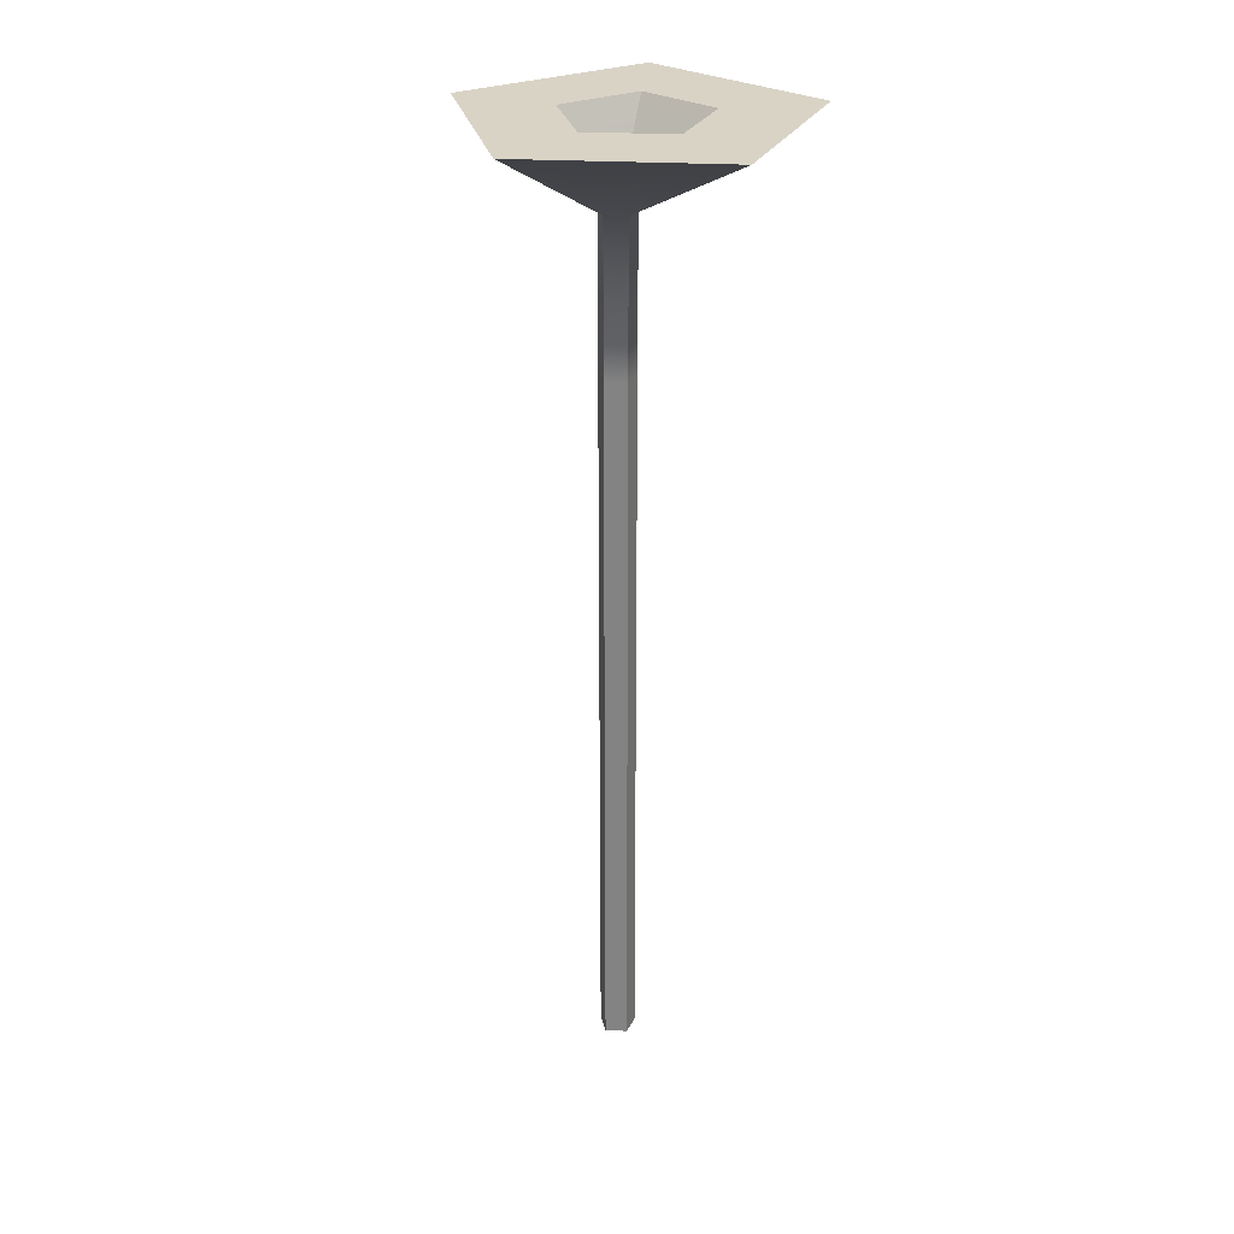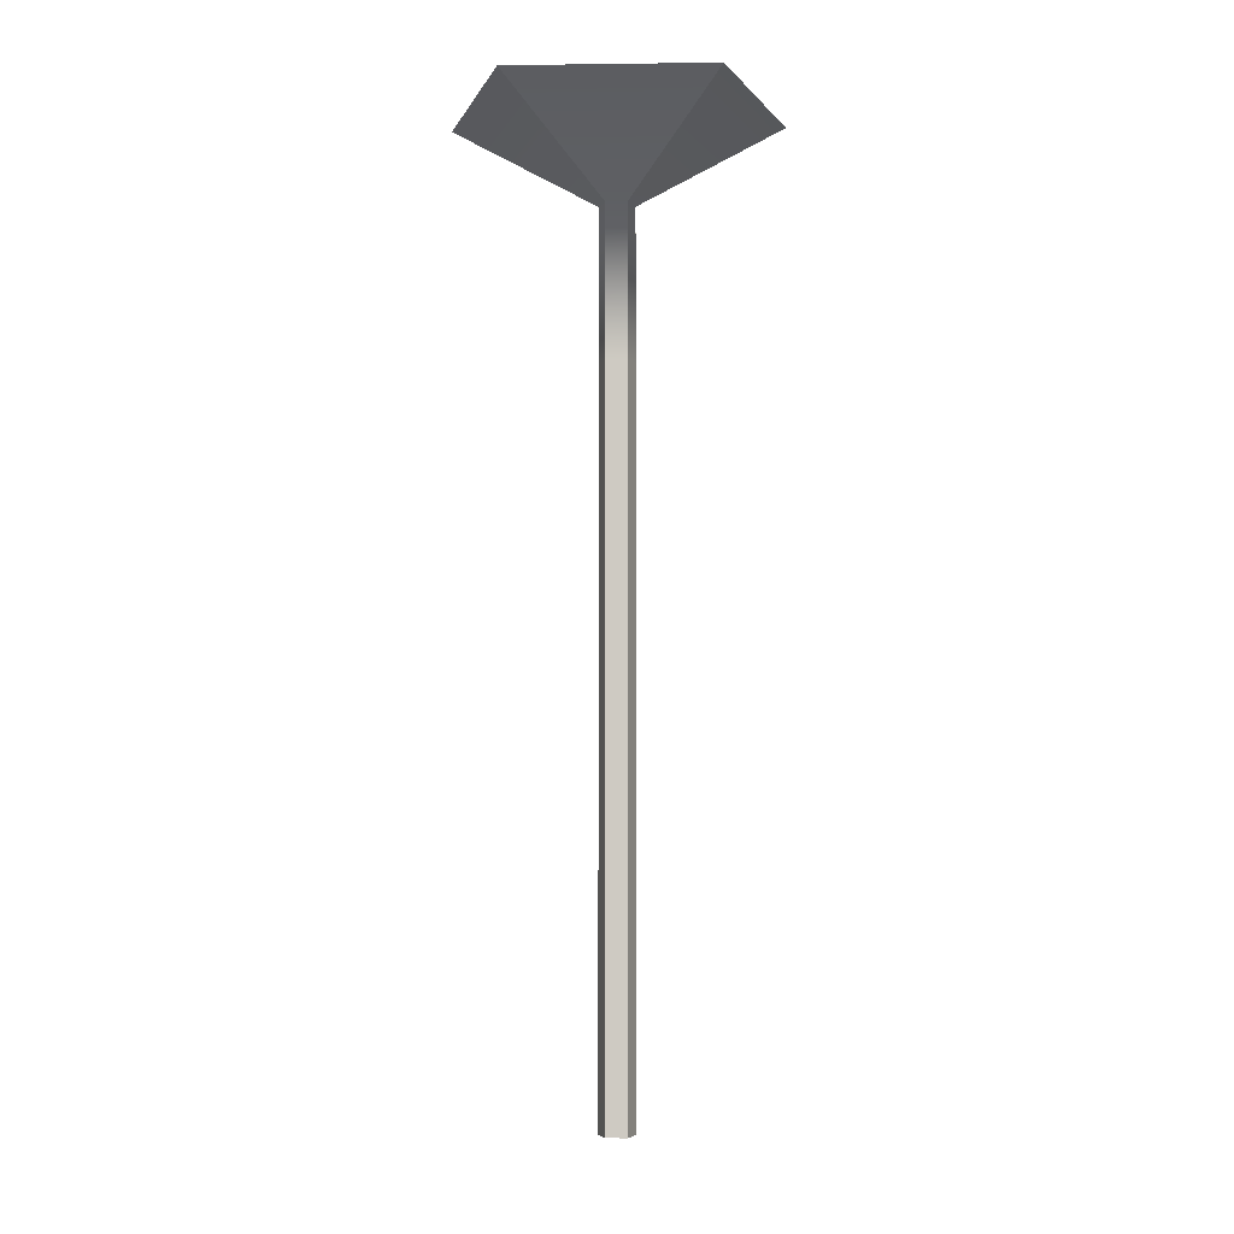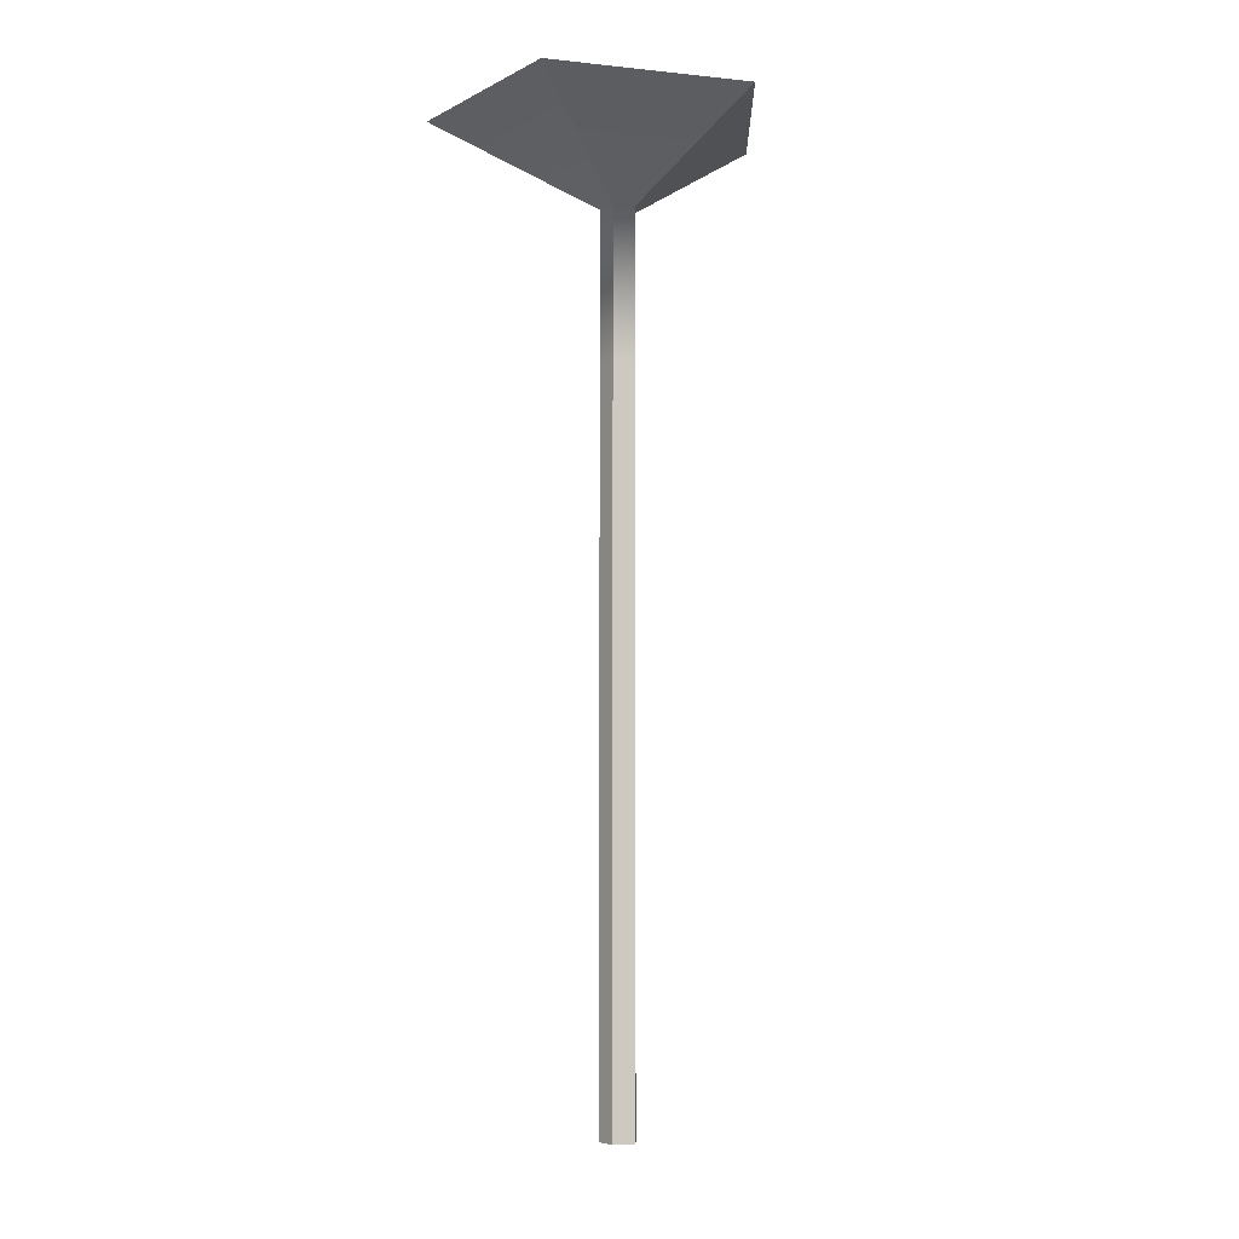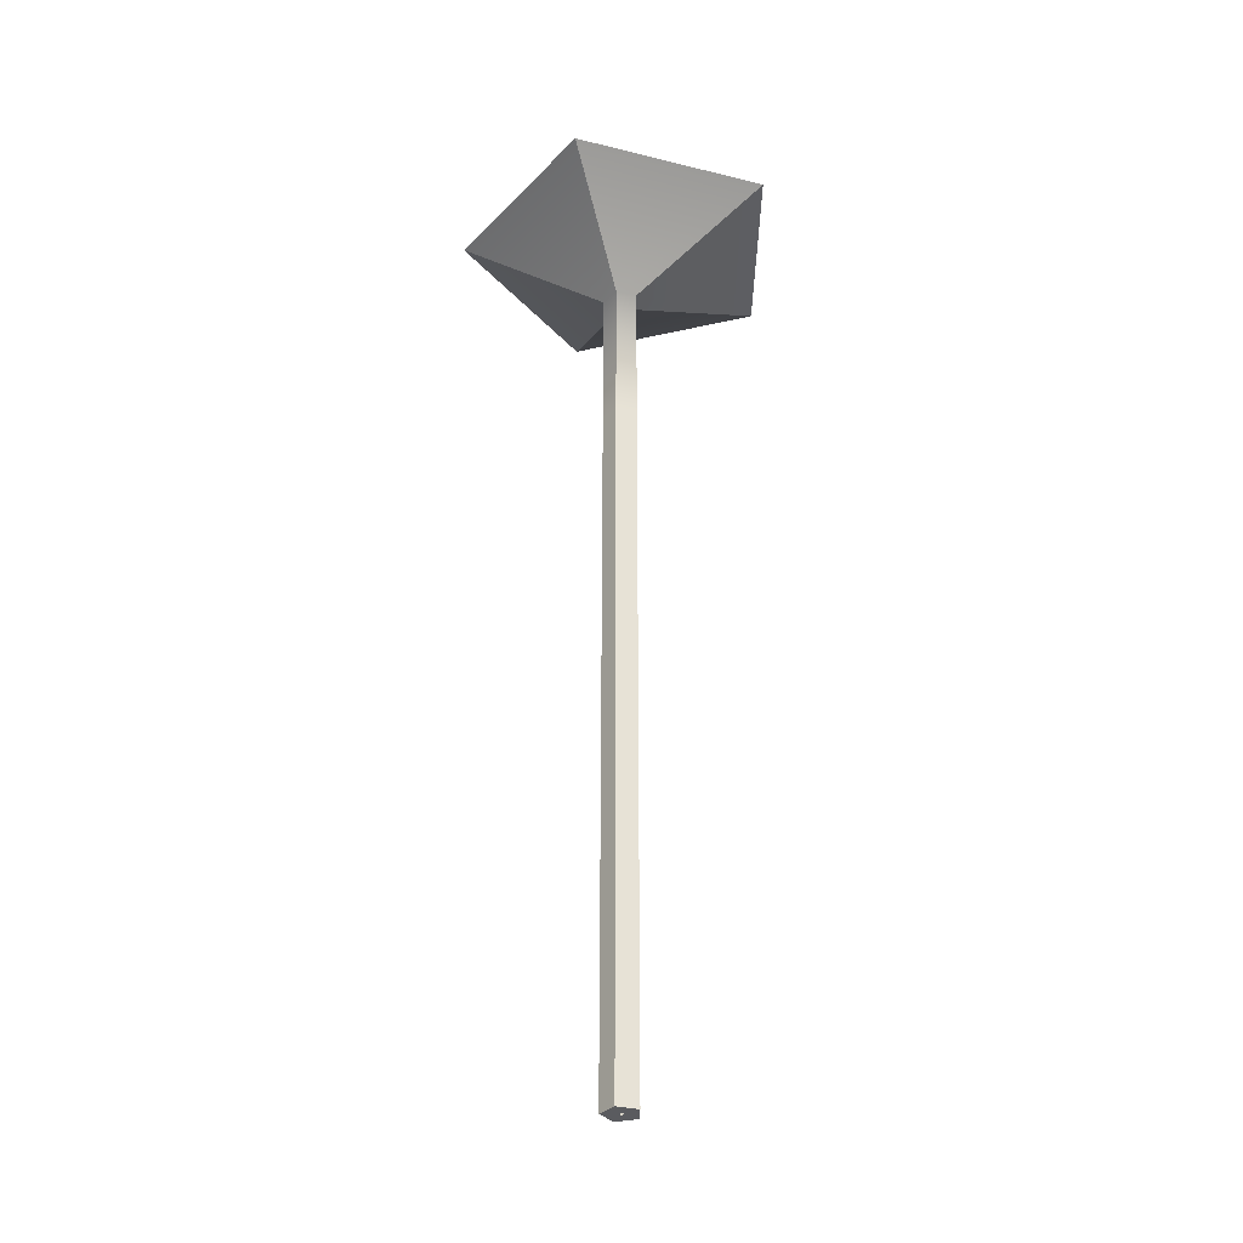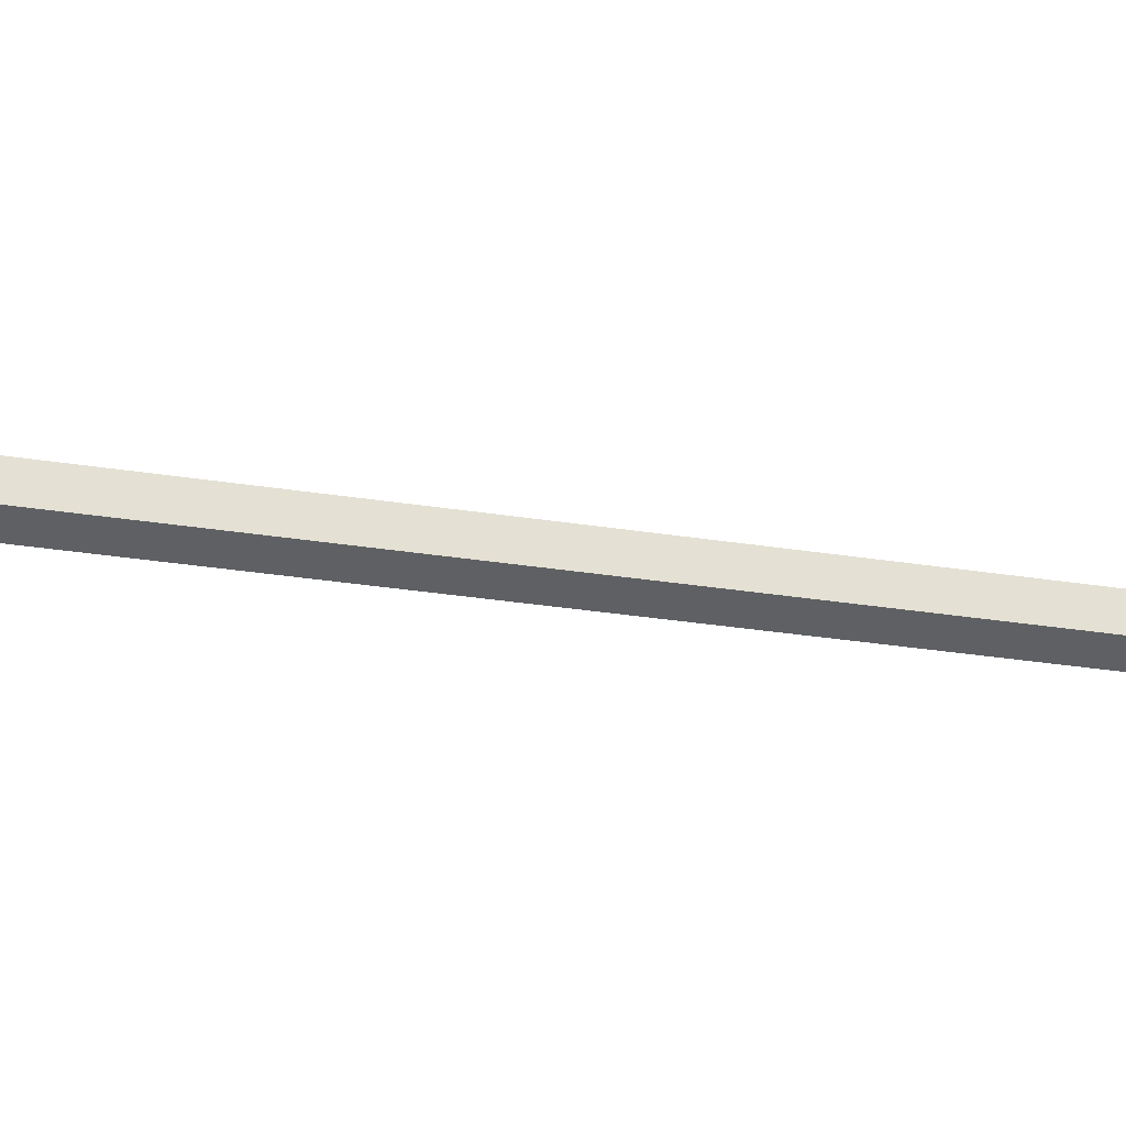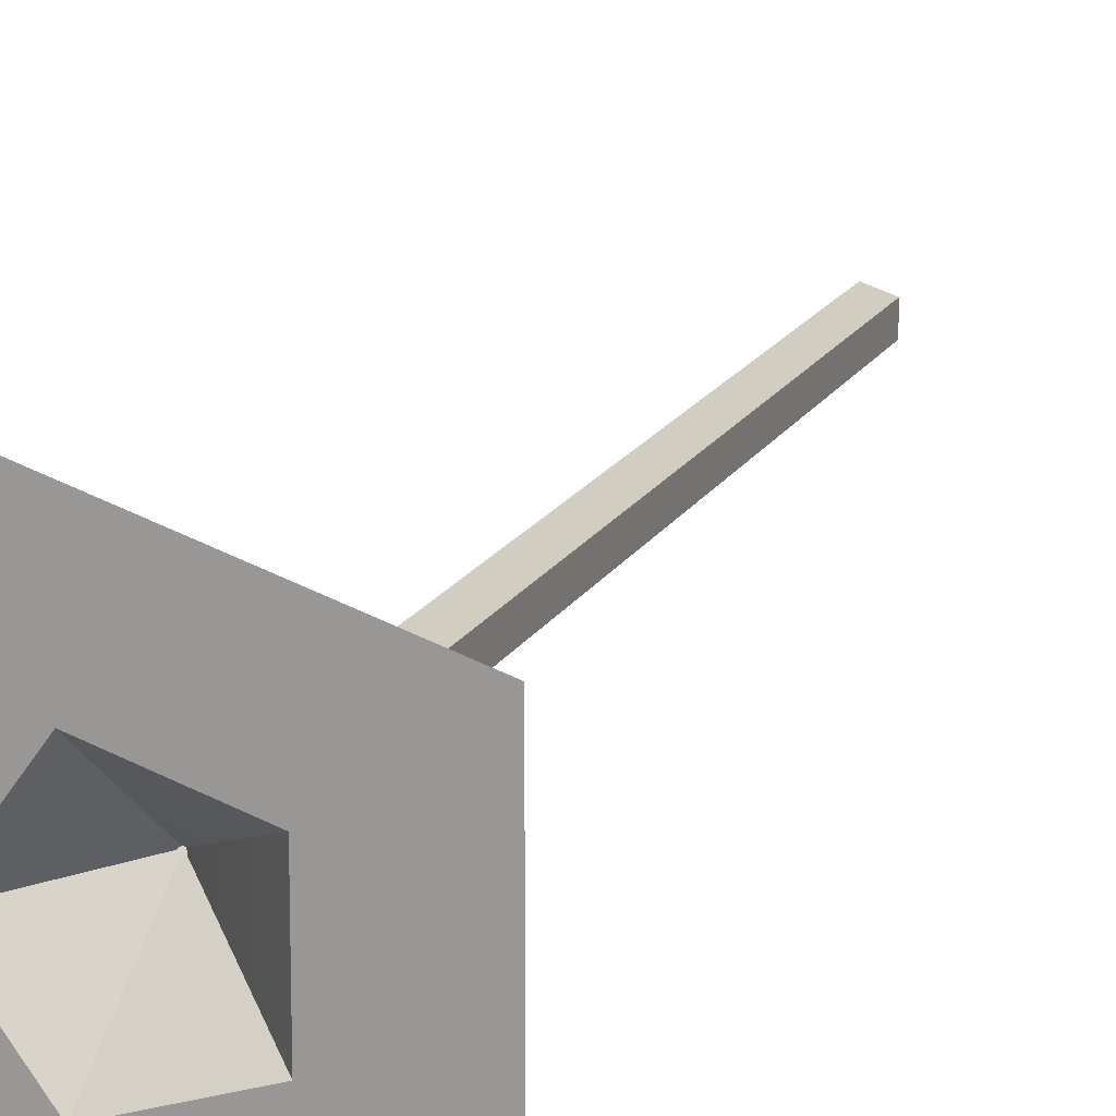
<metadata>
{"format":"obj","ext":"obj","renderer":"f3d","projection":"perspective","resolution":1024,"background":"white","views":[{"elev":28.3,"azim":-157.4,"up":"+Y"},{"elev":-4.8,"azim":-87.8,"up":"+Y"},{"elev":-6.6,"azim":-35.0,"up":"+Y"},{"elev":-33.4,"azim":107.3,"up":"+Y"},{"elev":-26.2,"azim":-104.8,"up":"+Z"},{"elev":15.6,"azim":-160.9,"up":"+Z"}]}
</metadata>
<code>
g pPipe13
v 0.0004672 0.007541 -0.0001655
v 0.0004672 0.01888 -0.0001655
v 0.0005875 0.01888 0
v 0.0005875 0.007541 0
v 0.0002726 0.007541 -0.0001023
v 0.0002726 0.01888 -0.0001023
v 0.0004672 0.01888 -0.0001655
v 0.0004672 0.007541 -0.0001655
v 0.0002726 0.007541 0.0001023
v 0.0002726 0.01888 0.0001023
v 0.0002726 0.01888 -0.0001023
v 0.0002726 0.007541 -0.0001023
v 0.0004672 0.007541 0.0001655
v 0.0004672 0.01888 0.0001655
v 0.0002726 0.01888 0.0001023
v 0.0002726 0.007541 0.0001023
v 0.0005875 0.007541 0
v 0.0005875 0.01888 0
v 0.0004672 0.01888 0.0001655
v 0.0004672 0.007541 0.0001655
v 0.0008811 0.02524 -0.005146
v 0.01202 0.02524 1.751e-09
v 0.00462 0.02524 -4.098e-10
v 0.003166 0.02524 -0.01218
v -0.005168 0.02524 -0.00318
v -0.01115 0.02524 -0.007527
v -0.005168 0.02524 0.00318
v -0.01115 0.02524 0.007527
v 0.0008811 0.02524 0.005146
v 0.003166 0.02524 0.01218
v 0.00462 0.02524 -4.098e-10
v 0.01202 0.02524 1.751e-09
v 0.0008422 0.01888 -0.00132
v 0.0008422 0.007541 -0.00132
v 0.001801 0.007541 0
v 0.001801 0.01888 0
v -0.0007093 0.01888 -0.0008157
v -0.0007093 0.007541 -0.0008157
v 0.0008422 0.007541 -0.00132
v 0.0008422 0.01888 -0.00132
v -0.0007093 0.01888 0.0008157
v -0.0007093 0.007541 0.0008157
v -0.0007093 0.007541 -0.0008157
v -0.0007093 0.01888 -0.0008157
v 0.0008422 0.01888 0.00132
v 0.0008422 0.007541 0.00132
v -0.0007093 0.007541 0.0008157
v -0.0007093 0.01888 0.0008157
v 0.001801 0.01888 0
v 0.001801 0.007541 0
v 0.0008422 0.007541 0.00132
v 0.0008422 0.01888 0.00132
v 0.0008422 -0.04643 -0.00132
v 0.0005875 -0.04643 -1.086e-08
v 0.001801 -0.04643 -3.139e-08
v 0.0004672 -0.04643 -0.0001656
v -0.0007093 -0.04643 -0.0008157
v 0.0002726 -0.04643 -0.0001023
v -0.0007093 -0.04643 0.0008157
v 0.0002726 -0.04643 0.0001023
v 0.0008422 -0.04643 0.00132
v 0.0004672 -0.04643 0.0001655
v 0.001801 -0.04643 -3.139e-08
v 0.0005875 -0.04643 -1.086e-08
v 0.0004672 0.01888 -0.0001655
v 0.0008811 0.02524 -0.005146
v 0.00462 0.02524 -4.098e-10
v 0.0005875 0.01888 0
v 0.001801 0.01888 0
v 0.01202 0.02524 1.751e-09
v 0.003166 0.02524 -0.01218
v 0.0008422 0.01888 -0.00132
v 0.0002726 0.01888 -0.0001023
v -0.005168 0.02524 -0.00318
v 0.0008811 0.02524 -0.005146
v 0.0004672 0.01888 -0.0001655
v 0.0008422 0.01888 -0.00132
v 0.003166 0.02524 -0.01218
v -0.01115 0.02524 -0.007527
v -0.0007093 0.01888 -0.0008157
v 0.0002726 0.01888 0.0001023
v -0.005168 0.02524 0.00318
v -0.005168 0.02524 -0.00318
v 0.0002726 0.01888 -0.0001023
v -0.0007093 0.01888 -0.0008157
v -0.01115 0.02524 -0.007527
v -0.01115 0.02524 0.007527
v -0.0007093 0.01888 0.0008157
v 0.0004672 0.01888 0.0001655
v 0.0008811 0.02524 0.005146
v -0.005168 0.02524 0.00318
v 0.0002726 0.01888 0.0001023
v -0.0007093 0.01888 0.0008157
v -0.01115 0.02524 0.007527
v 0.003166 0.02524 0.01218
v 0.0008422 0.01888 0.00132
v 0.0005875 0.01888 0
v 0.00462 0.02524 -4.098e-10
v 0.0008811 0.02524 0.005146
v 0.0004672 0.01888 0.0001655
v 0.0008422 0.01888 0.00132
v 0.003166 0.02524 0.01218
v 0.01202 0.02524 1.751e-09
v 0.001801 0.01888 0
v 0.0008422 0.007541 -0.00132
v 0.001801 -0.008507 -2.412e-09
v 0.001801 0.007541 0
v 0.0008422 -0.008507 -0.00132
v 0.001801 -0.02455 -4.023e-09
v 0.0008422 -0.02455 -0.00132
v 0.001801 -0.04643 -3.139e-08
v 0.0008422 -0.04643 -0.00132
v 0.0005875 0.007541 0
v 0.0004672 -0.008507 -0.0001655
v 0.0004672 0.007541 -0.0001655
v 0.0005875 -0.008507 -2.412e-09
v 0.0004672 -0.02455 -0.0001655
v 0.0005875 -0.02455 -1.086e-08
v 0.0004672 -0.04643 -0.0001656
v 0.0005875 -0.04643 -1.086e-08
v -0.0007093 0.007541 -0.0008157
v 0.0008422 -0.008507 -0.00132
v 0.0008422 0.007541 -0.00132
v -0.0007093 -0.008507 -0.0008157
v 0.0008422 -0.02455 -0.00132
v -0.0007093 -0.02455 -0.0008157
v 0.0008422 -0.04643 -0.00132
v -0.0007093 -0.04643 -0.0008157
v 0.0004672 0.007541 -0.0001655
v 0.0002726 -0.008507 -0.0001023
v 0.0002726 0.007541 -0.0001023
v 0.0004672 -0.008507 -0.0001655
v 0.0002726 -0.02455 -0.0001023
v 0.0004672 -0.02455 -0.0001655
v 0.0002726 -0.04643 -0.0001023
v 0.0004672 -0.04643 -0.0001656
v -0.0007093 0.007541 0.0008157
v -0.0007093 -0.008507 -0.0008157
v -0.0007093 0.007541 -0.0008157
v -0.0007093 -0.008507 0.0008157
v -0.0007093 -0.02455 -0.0008157
v -0.0007093 -0.02455 0.0008157
v -0.0007093 -0.04643 -0.0008157
v -0.0007093 -0.04643 0.0008157
v 0.0002726 0.007541 -0.0001023
v 0.0002726 -0.008507 0.0001023
v 0.0002726 0.007541 0.0001023
v 0.0002726 -0.008507 -0.0001023
v 0.0002726 -0.02455 0.0001023
v 0.0002726 -0.02455 -0.0001023
v 0.0002726 -0.04643 0.0001023
v 0.0002726 -0.04643 -0.0001023
v 0.0008422 0.007541 0.00132
v -0.0007093 -0.008507 0.0008157
v -0.0007093 0.007541 0.0008157
v 0.0008422 -0.008507 0.00132
v -0.0007093 -0.02455 0.0008157
v 0.0008422 -0.02455 0.00132
v -0.0007093 -0.04643 0.0008157
v 0.0008422 -0.04643 0.00132
v 0.0002726 0.007541 0.0001023
v 0.0004672 -0.008507 0.0001655
v 0.0004672 0.007541 0.0001655
v 0.0002726 -0.008507 0.0001023
v 0.0004672 -0.02455 0.0001655
v 0.0002726 -0.02455 0.0001023
v 0.0004672 -0.04643 0.0001655
v 0.0002726 -0.04643 0.0001023
v 0.001801 0.007541 0
v 0.0008422 -0.008507 0.00132
v 0.0008422 0.007541 0.00132
v 0.001801 -0.008507 -2.412e-09
v 0.0008422 -0.02455 0.00132
v 0.001801 -0.02455 -4.023e-09
v 0.0008422 -0.04643 0.00132
v 0.001801 -0.04643 -3.139e-08
v 0.0004672 0.007541 0.0001655
v 0.0005875 -0.008507 -2.412e-09
v 0.0005875 0.007541 0
v 0.0004672 -0.008507 0.0001655
v 0.0005875 -0.02455 -1.086e-08
v 0.0004672 -0.02455 0.0001655
v 0.0005875 -0.04643 -1.086e-08
v 0.0004672 -0.04643 0.0001655
g pPipe13_0
f 3 2 1
f 4 3 1
f 7 6 5
f 8 7 5
f 11 10 9
f 12 11 9
f 15 14 13
f 16 15 13
f 19 18 17
f 20 19 17
f 23 22 21
f 22 24 21
f 21 24 25
f 24 26 25
f 25 26 27
f 26 28 27
f 27 28 29
f 28 30 29
f 29 30 31
f 30 32 31
f 35 34 33
f 36 35 33
f 39 38 37
f 40 39 37
f 43 42 41
f 44 43 41
f 47 46 45
f 48 47 45
f 51 50 49
f 52 51 49
f 55 54 53
f 54 56 53
f 53 56 57
f 56 58 57
f 57 58 59
f 58 60 59
f 59 60 61
f 60 62 61
f 61 62 63
f 62 64 63
f 67 66 65
f 68 67 65
f 71 70 69
f 72 71 69
f 75 74 73
f 76 75 73
f 79 78 77
f 80 79 77
f 83 82 81
f 84 83 81
f 87 86 85
f 88 87 85
f 91 90 89
f 92 91 89
f 95 94 93
f 96 95 93
f 99 98 97
f 100 99 97
f 103 102 101
f 104 103 101
f 107 106 105
f 106 108 105
f 106 109 108
f 109 110 108
f 109 111 110
f 111 112 110
f 115 114 113
f 114 116 113
f 114 117 116
f 117 118 116
f 117 119 118
f 119 120 118
f 123 122 121
f 122 124 121
f 122 125 124
f 125 126 124
f 125 127 126
f 127 128 126
f 131 130 129
f 130 132 129
f 130 133 132
f 133 134 132
f 133 135 134
f 135 136 134
f 139 138 137
f 138 140 137
f 138 141 140
f 141 142 140
f 141 143 142
f 143 144 142
f 147 146 145
f 146 148 145
f 146 149 148
f 149 150 148
f 149 151 150
f 151 152 150
f 155 154 153
f 154 156 153
f 154 157 156
f 157 158 156
f 157 159 158
f 159 160 158
f 163 162 161
f 162 164 161
f 162 165 164
f 165 166 164
f 165 167 166
f 167 168 166
f 171 170 169
f 170 172 169
f 170 173 172
f 173 174 172
f 173 175 174
f 175 176 174
f 179 178 177
f 178 180 177
f 178 181 180
f 181 182 180
f 181 183 182
f 183 184 182

</code>
